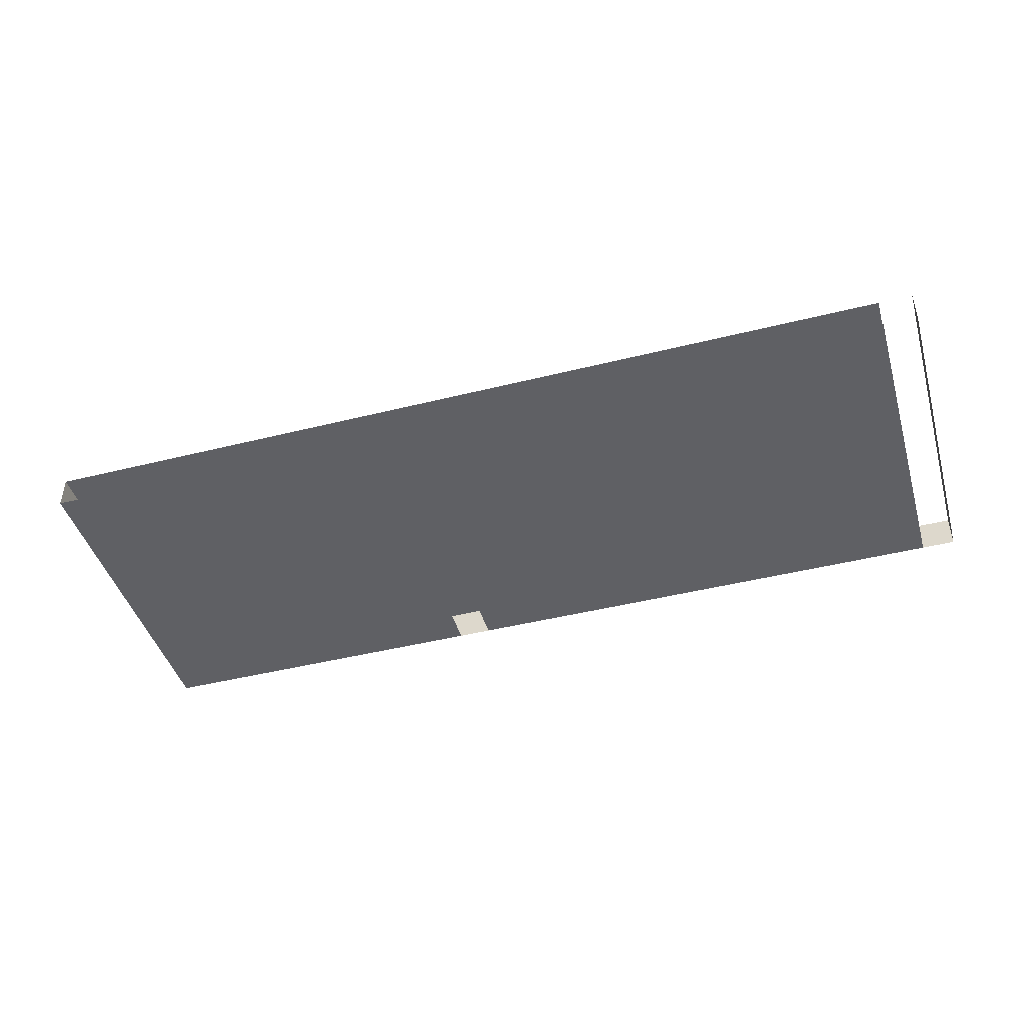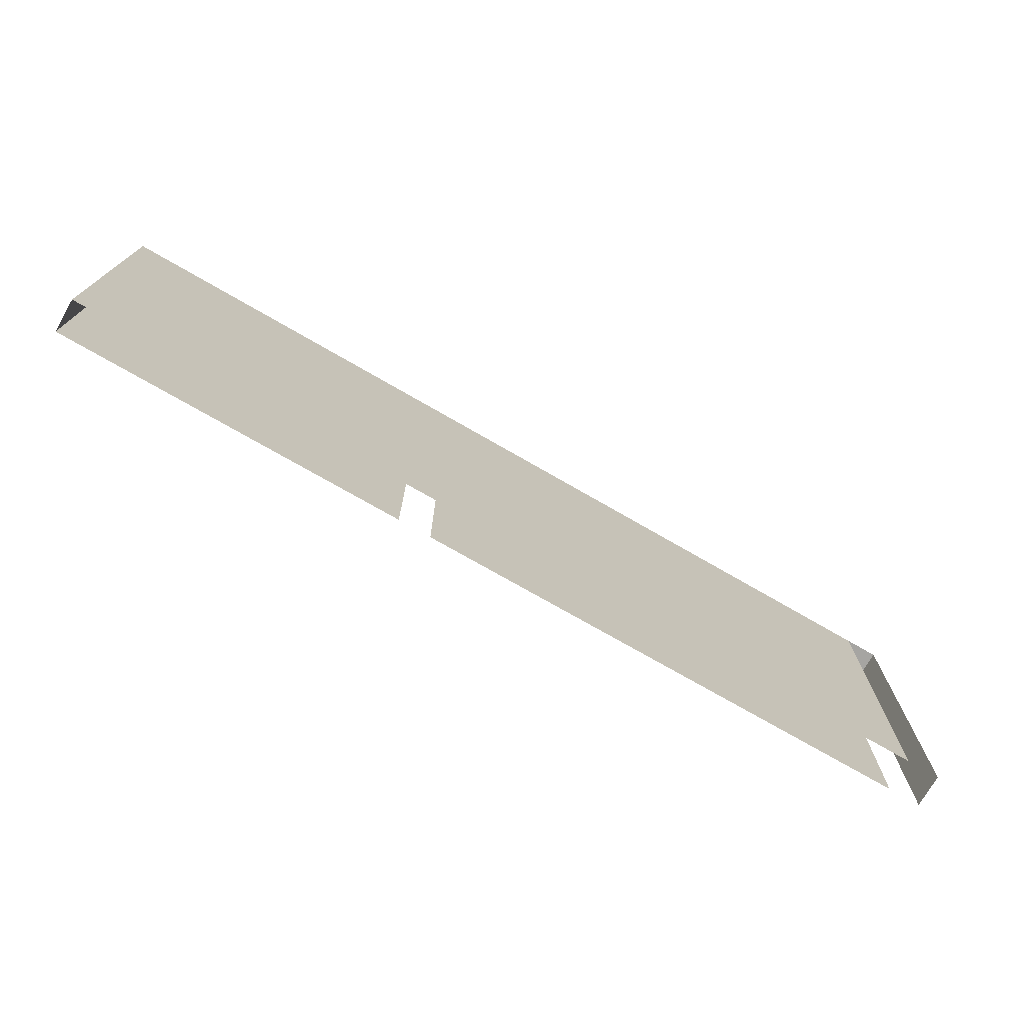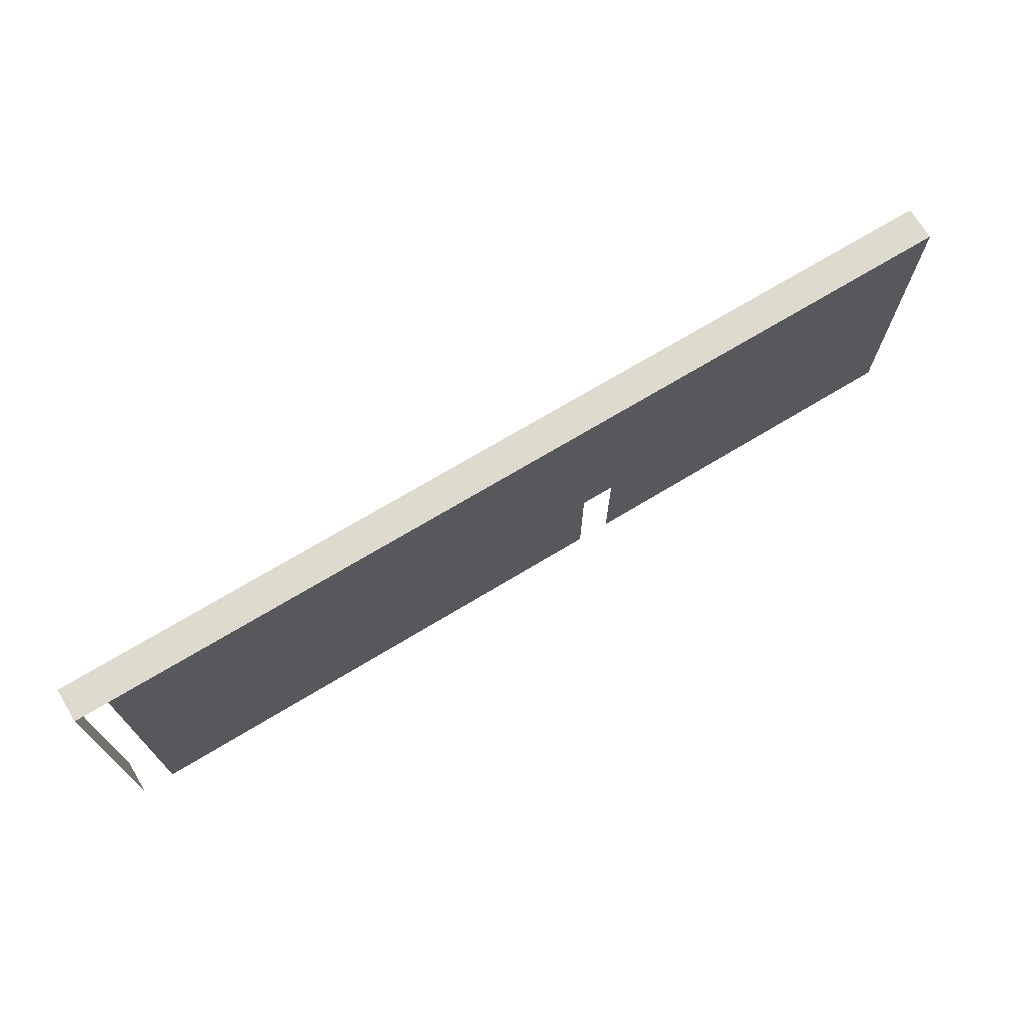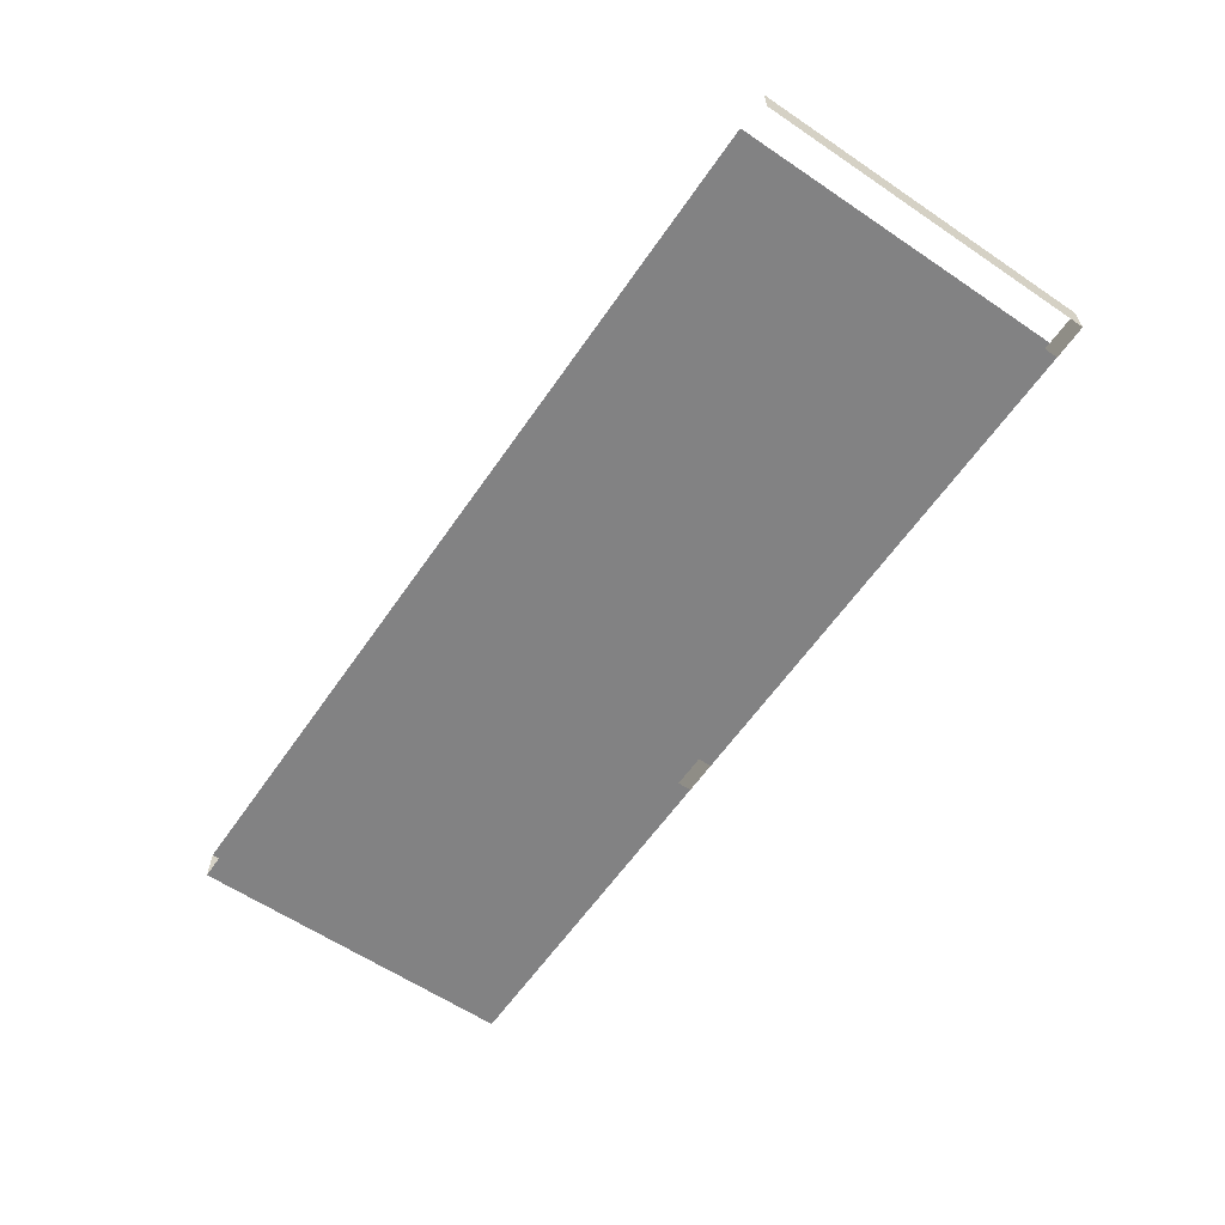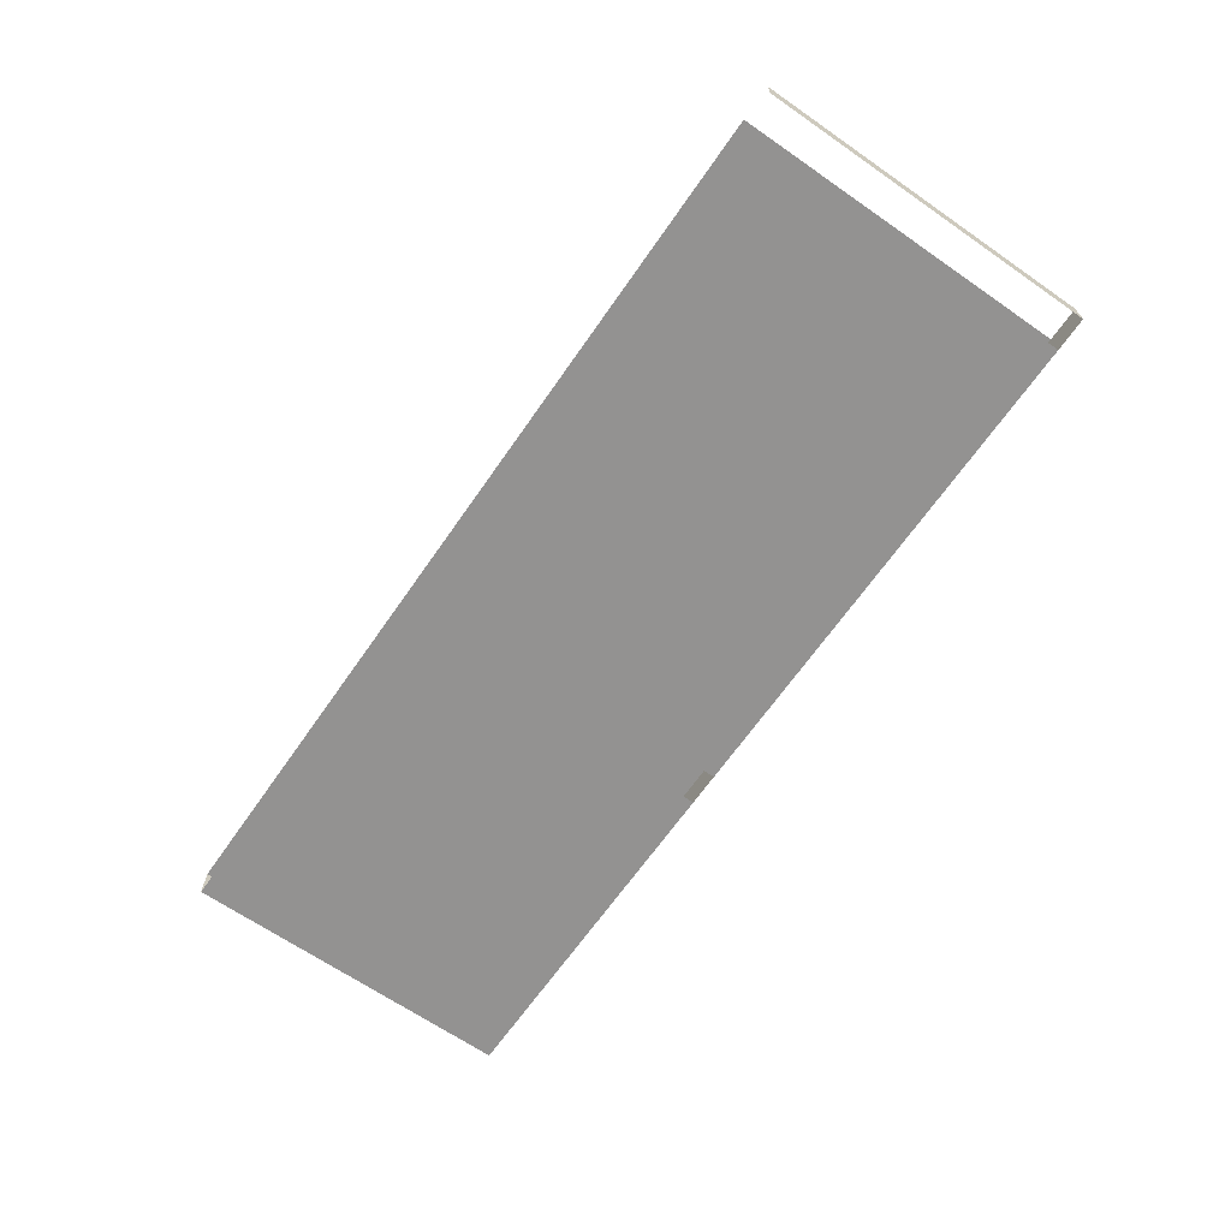
<metadata>
{"format":"obj","ext":"obj","renderer":"f3d","projection":"perspective","resolution":1024,"background":"white","views":[{"elev":-44.4,"azim":16.3,"up":"+Z"},{"elev":-73.8,"azim":-30.0,"up":"+Y"},{"elev":71.1,"azim":148.9,"up":"+Y"},{"elev":-60.9,"azim":55.5,"up":"+Z"},{"elev":-66.4,"azim":55.2,"up":"+Z"}]}
</metadata>
<code>
v  2682 259.8 -3868
v  2998 259.8 -3868
v  2998 259.8 -3880
v  2819 259.8 -3880
v  2807 259.8 -3880
v  2682 259.8 -3880
v  3010 259.8 -3868
v  3010 259.8 -3880
v  3010 141.7 -3868
v  3010 141.7 -3880
v  2998 141.7 -3880
v  2819 141.7 -3880
v  2807 141.7 -3880
v  2682 141.7 -3880
v  2682 141.7 -3868
v  2998 141.7 -3868
g Box011
f 1 2 3
f 1 3 4
f 1 4 5
f 1 5 6
f 3 2 7
f 7 8 3
f 9 10 8
f 8 7 9
f 11 12 4
f 4 3 11
f 13 14 6
f 6 5 13
f 14 15 1
f 1 6 14
f 15 16 2
f 2 1 15

</code>
